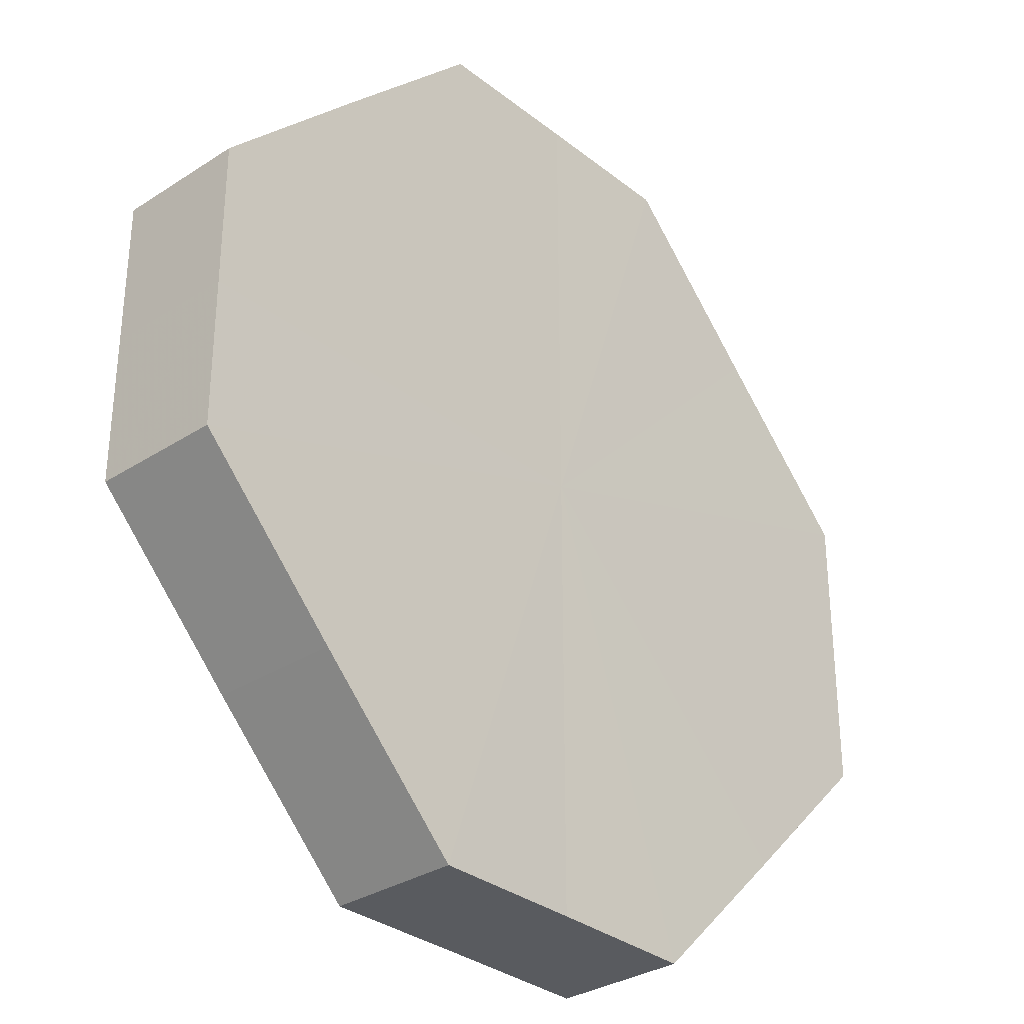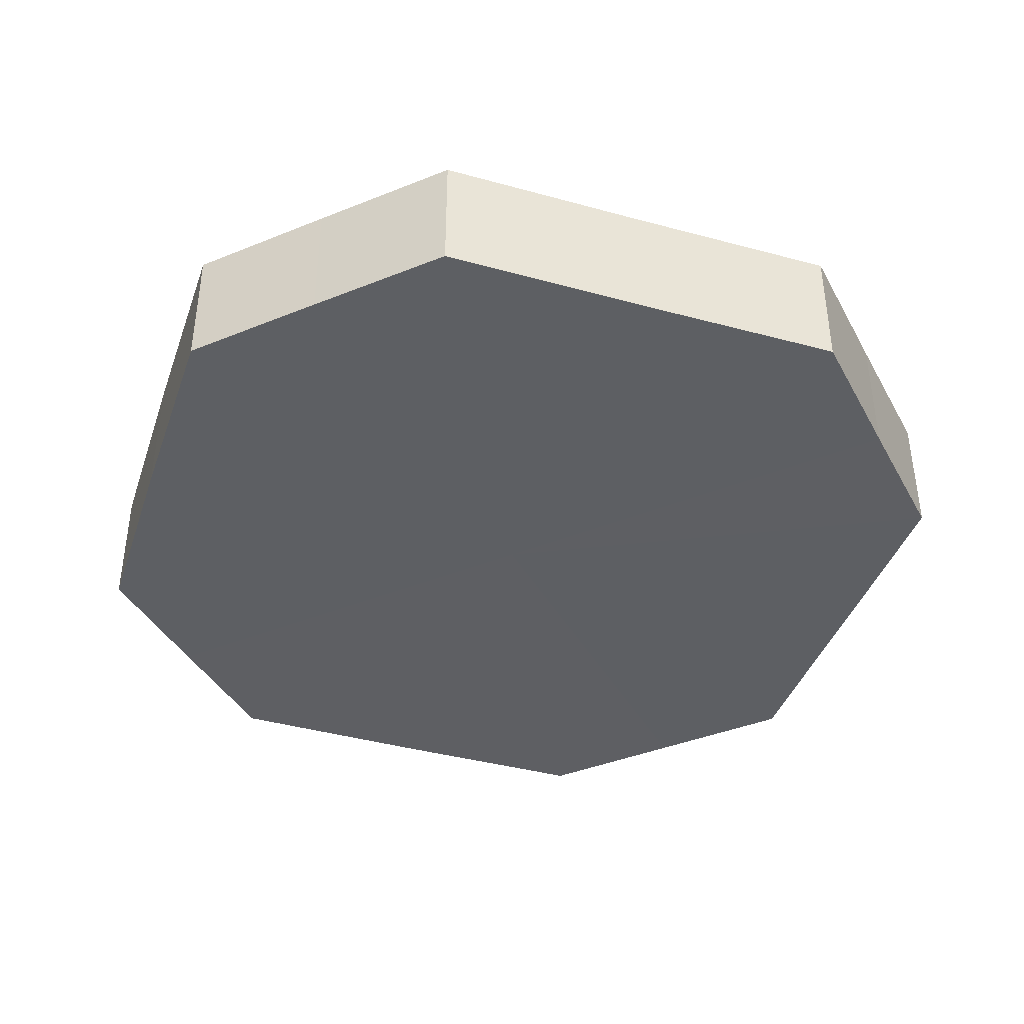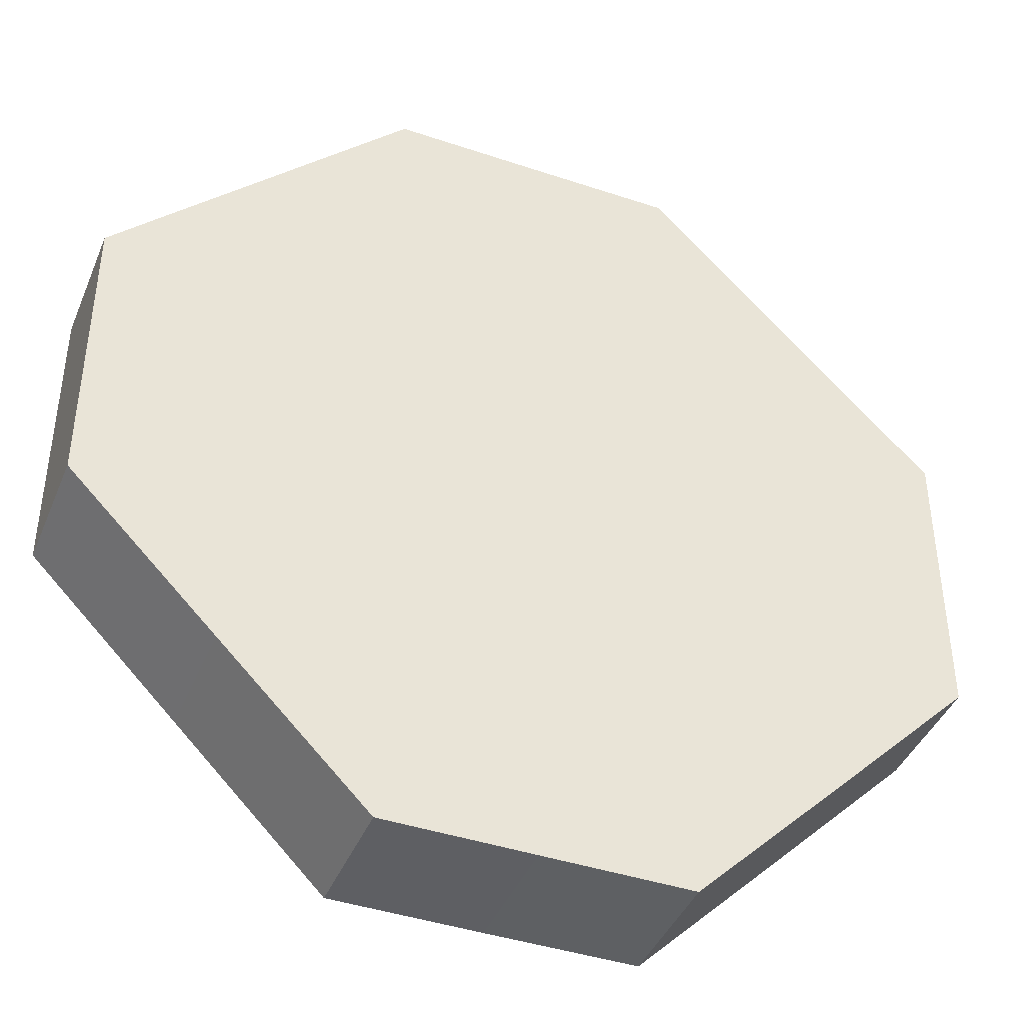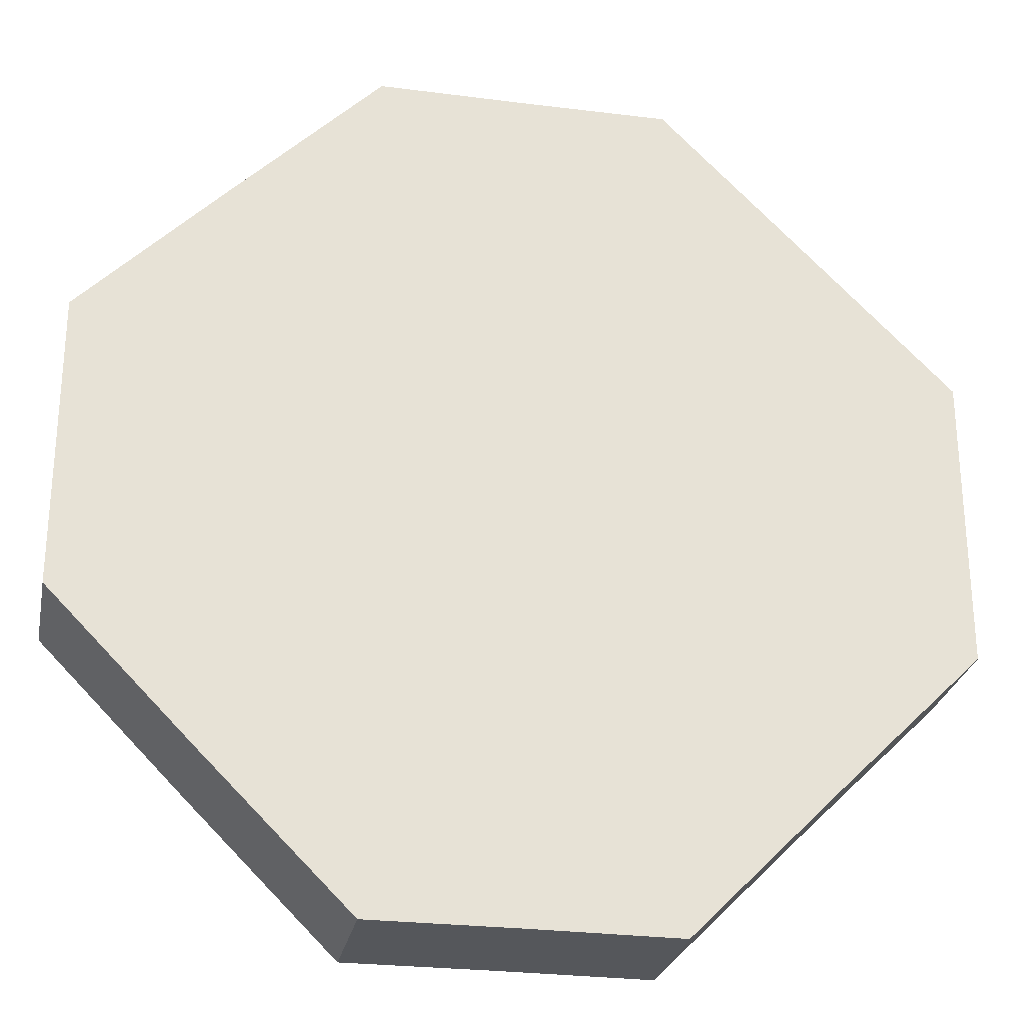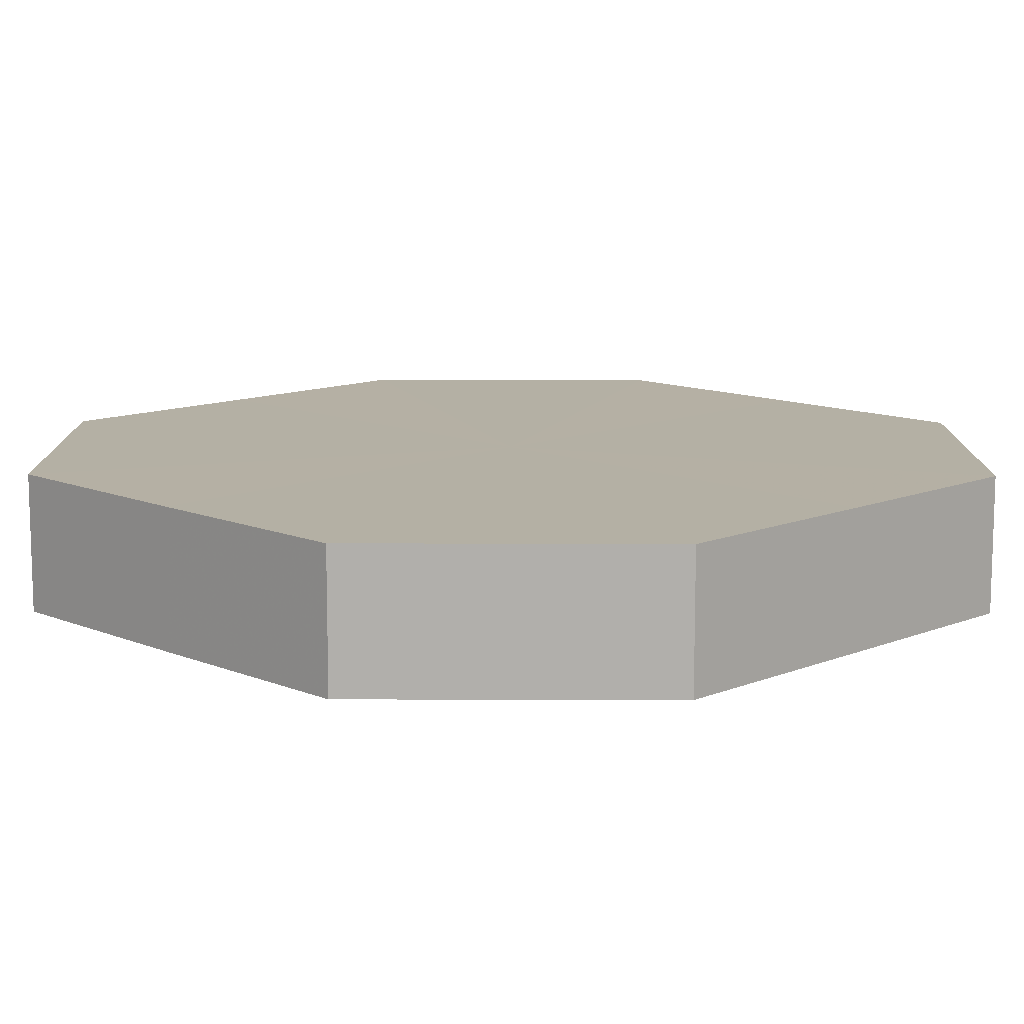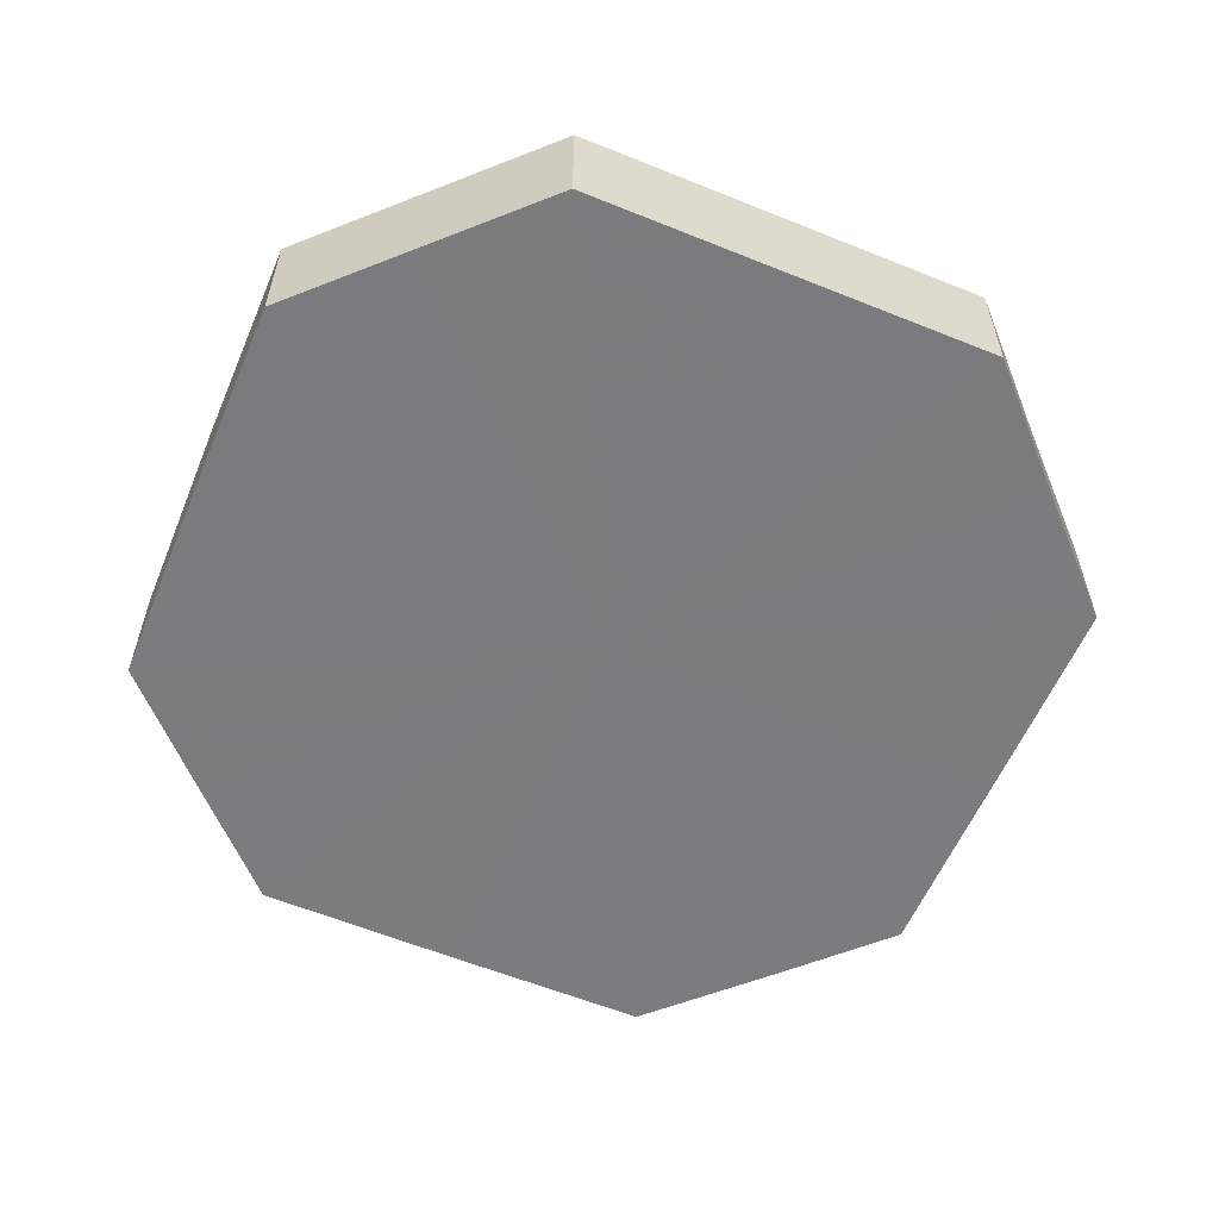
<metadata>
{"format":"obj","ext":"obj","renderer":"f3d","projection":"perspective","resolution":1024,"background":"white","views":[{"elev":-32.1,"azim":-47.6,"up":"+Y"},{"elev":-40.4,"azim":26.5,"up":"+Z"},{"elev":-42.0,"azim":-21.9,"up":"+Y"},{"elev":-27.1,"azim":-11.1,"up":"+Y"},{"elev":-78.5,"azim":-0.1,"up":"+Y"},{"elev":-58.6,"azim":22.2,"up":"+Z"}]}
</metadata>
<code>
o 14041
v 2244 1864 7.551
v 2244 1864 7.551
v 2244 1864 7.568
v 2244 1864 7.551
v 2244 1864 7.568
v 2244 1864 7.551
v 2244 1864 7.568
v 2244 1864 7.551
v 2244 1864 7.568
v 2244 1864 7.551
v 2244 1864 7.568
v 2244 1864 7.551
v 2244 1864 7.568
v 2244 1864 7.551
v 2244 1864 7.568
v 2244 1864 7.551
v 2244 1864 7.568
v 2244 1864 7.551
v 2244 1864 7.568
v 2244 1864 7.551
v 2244 1864 7.568
v 2244 1864 7.551
v 2244 1864 7.568
v 2244 1864 7.551
v 2244 1864 7.568
v 2244 1864 7.551
v 2244 1864 7.568
v 2244 1864 7.551
v 2244 1864 7.568
v 2244 1864 7.551
v 2244 1864 7.568
v 2244 1864 7.568
v 2244 1864 7.568
v 2244 1864 7.551
v 2244 1864 7.568
v 2244 1864 7.551
v 2244 1864 7.568
v 2244 1864 7.568
v 2244 1864 7.551
v 2244 1864 7.568
v 2244 1864 7.551
v 2244 1864 7.551
v 2244 1864 7.568
v 2244 1864 7.568
v 2244 1864 7.551
v 2244 1864 7.568
v 2244 1864 7.551
v 2244 1864 7.551
v 2244 1864 7.568
v 2244 1864 7.568
v 2244 1864 7.551
v 2244 1864 7.568
v 2244 1864 7.551
v 2244 1864 7.551
v 2244 1864 7.568
v 2244 1864 7.568
v 2244 1864 7.551
v 2244 1864 7.568
v 2244 1864 7.551
v 2244 1864 7.551
v 2244 1864 7.568
v 2244 1864 7.568
v 2244 1864 7.551
v 2244 1864 7.551
v 2244 1864 7.551
v 2244 1864 7.551
v 2244 1864 7.551
v 2244 1864 7.551
v 2244 1864 7.551
v 2244 1864 7.551
v 2244 1864 7.551
v 2244 1864 7.551
v 2244 1864 7.551
v 2244 1864 7.551
v 2244 1864 7.551
v 2244 1864 7.551
v 2244 1864 7.551
v 2244 1864 7.551
v 2244 1864 7.551
v 2244 1864 7.551
v 2244 1864 7.551
v 2244 1864 7.568
v 2244 1864 7.568
v 2244 1864 7.568
v 2244 1864 7.568
v 2244 1864 7.568
v 2244 1864 7.568
v 2244 1864 7.568
v 2244 1864 7.568
v 2244 1864 7.568
v 2244 1864 7.568
v 2244 1864 7.568
v 2244 1864 7.568
v 2244 1864 7.568
v 2244 1864 7.568
v 2244 1864 7.568
v 2244 1864 7.568
v 2244 1864 7.568
f 1 2 3
f 2 4 5
f 6 1 7
f 4 8 9
f 10 6 11
f 8 12 13
f 14 10 15
f 12 16 17
f 18 14 19
f 16 20 21
f 22 18 23
f 20 24 25
f 26 22 27
f 24 28 29
f 30 26 31
f 28 30 32
f 33 34 35
f 35 36 37
f 38 39 33
f 40 41 38
f 37 42 43
f 44 45 40
f 46 47 44
f 43 48 49
f 50 51 46
f 52 53 50
f 49 54 55
f 56 57 52
f 58 59 56
f 55 60 61
f 62 63 58
f 61 64 62
f 65 66 67
f 65 68 66
f 65 67 69
f 65 70 68
f 65 69 71
f 65 72 70
f 65 71 73
f 65 74 72
f 65 73 75
f 65 76 74
f 65 75 77
f 65 78 76
f 65 77 79
f 65 80 78
f 65 79 81
f 65 81 80
f 82 83 84
f 82 85 83
f 82 84 86
f 82 87 85
f 82 86 88
f 82 89 87
f 82 88 90
f 82 91 89
f 82 90 92
f 82 93 91
f 82 92 94
f 82 95 93
f 82 94 96
f 82 97 95
f 82 96 98
f 82 98 97

</code>
